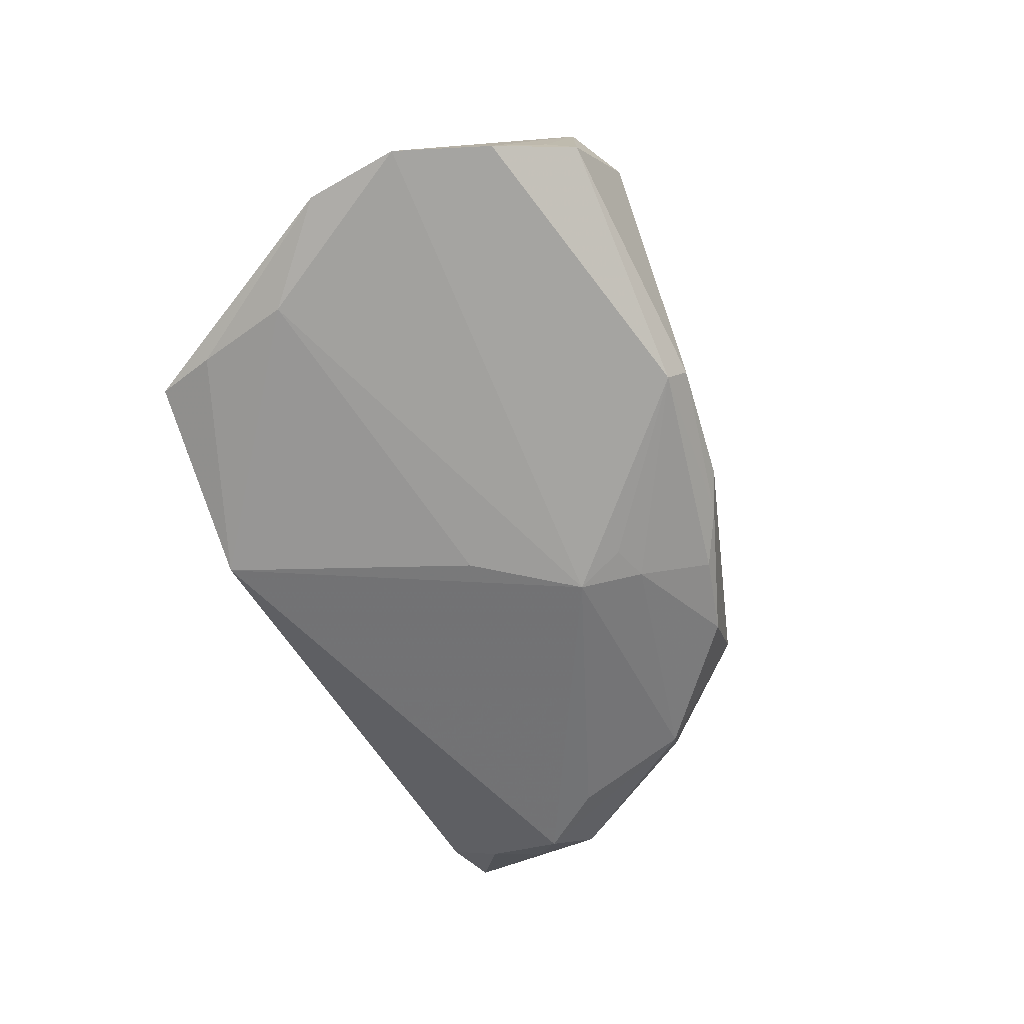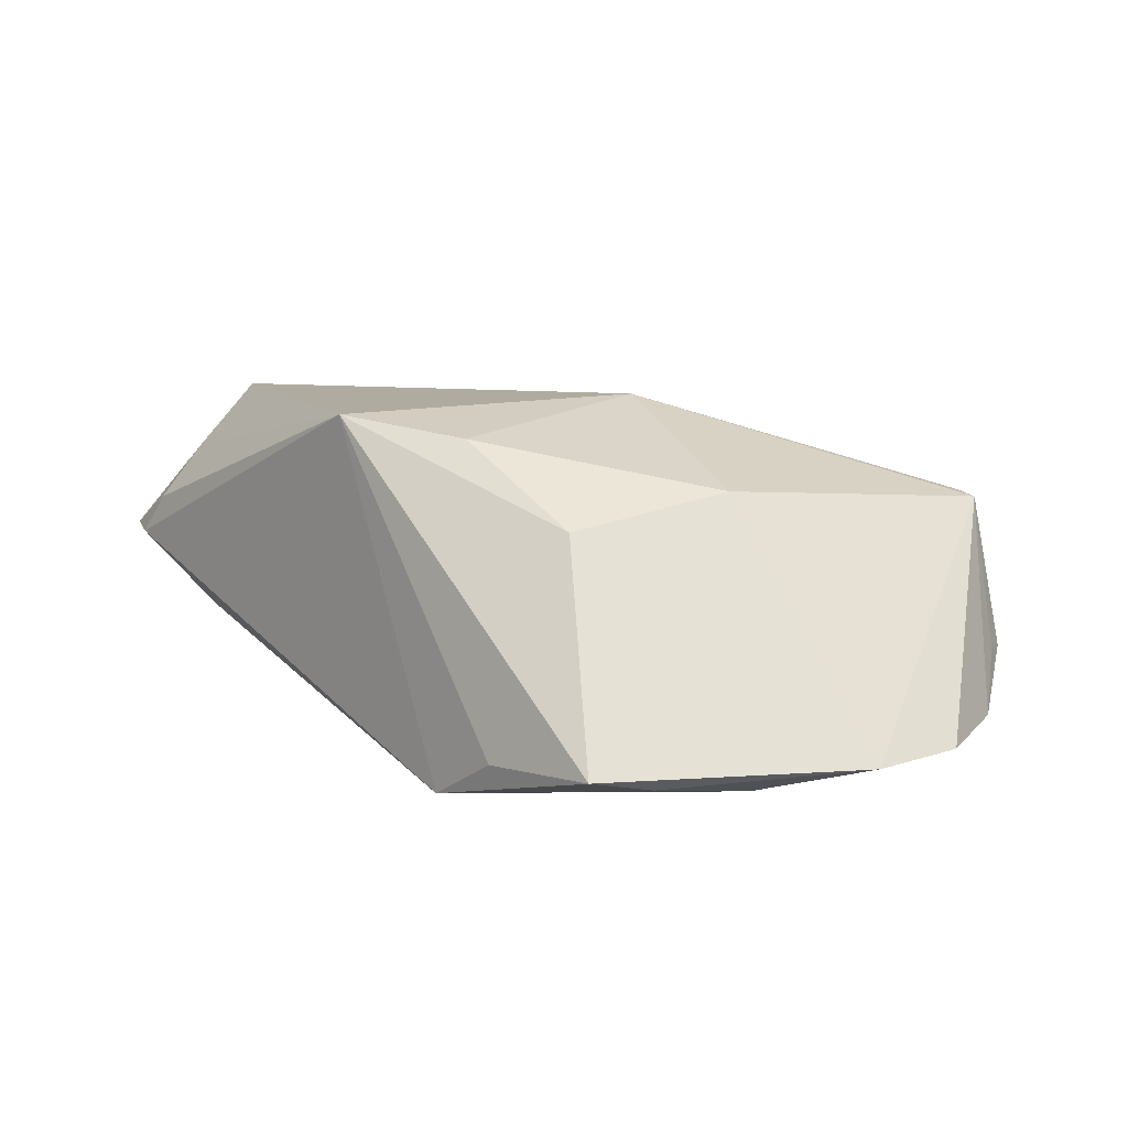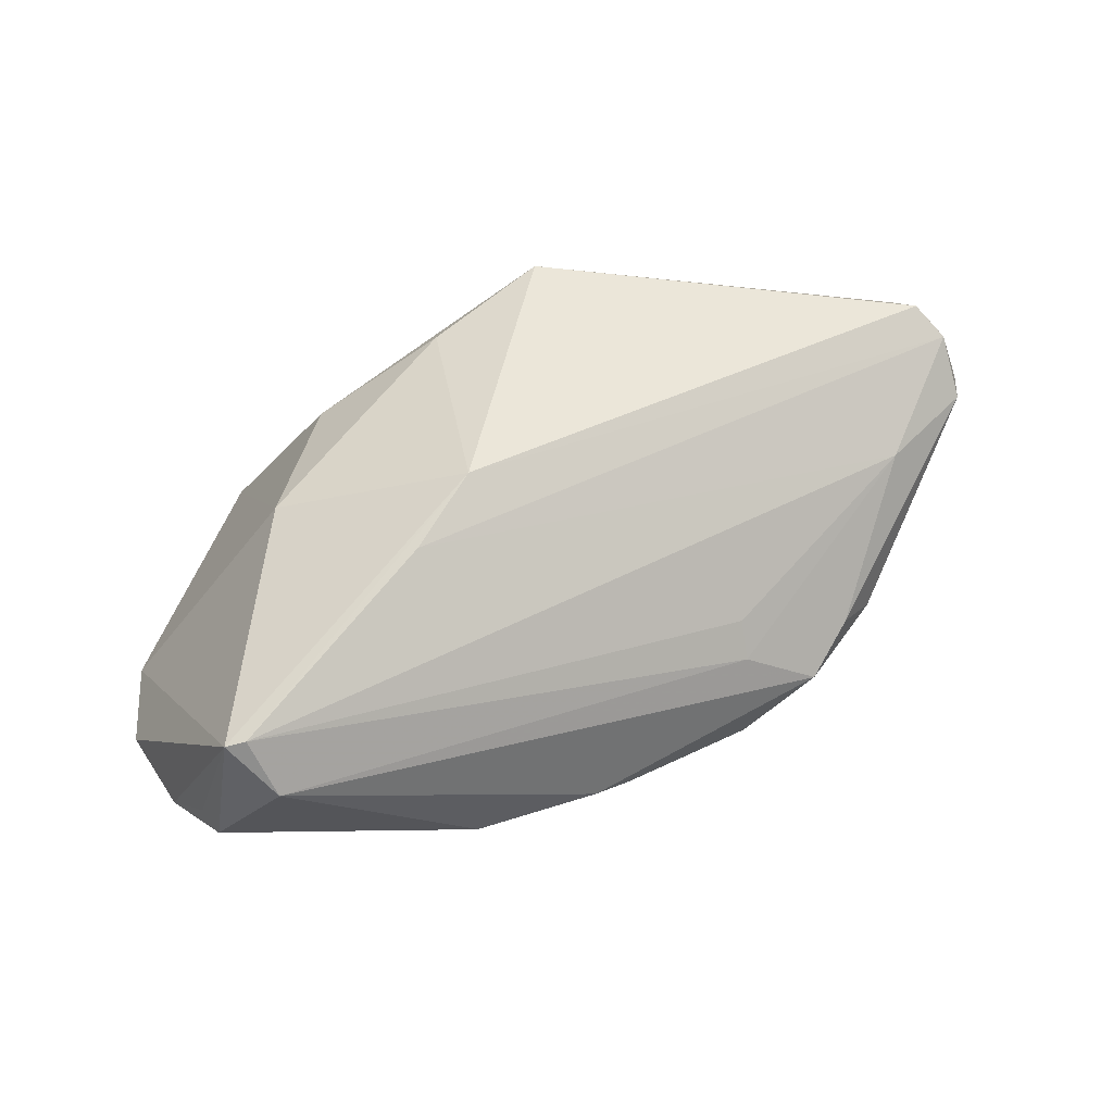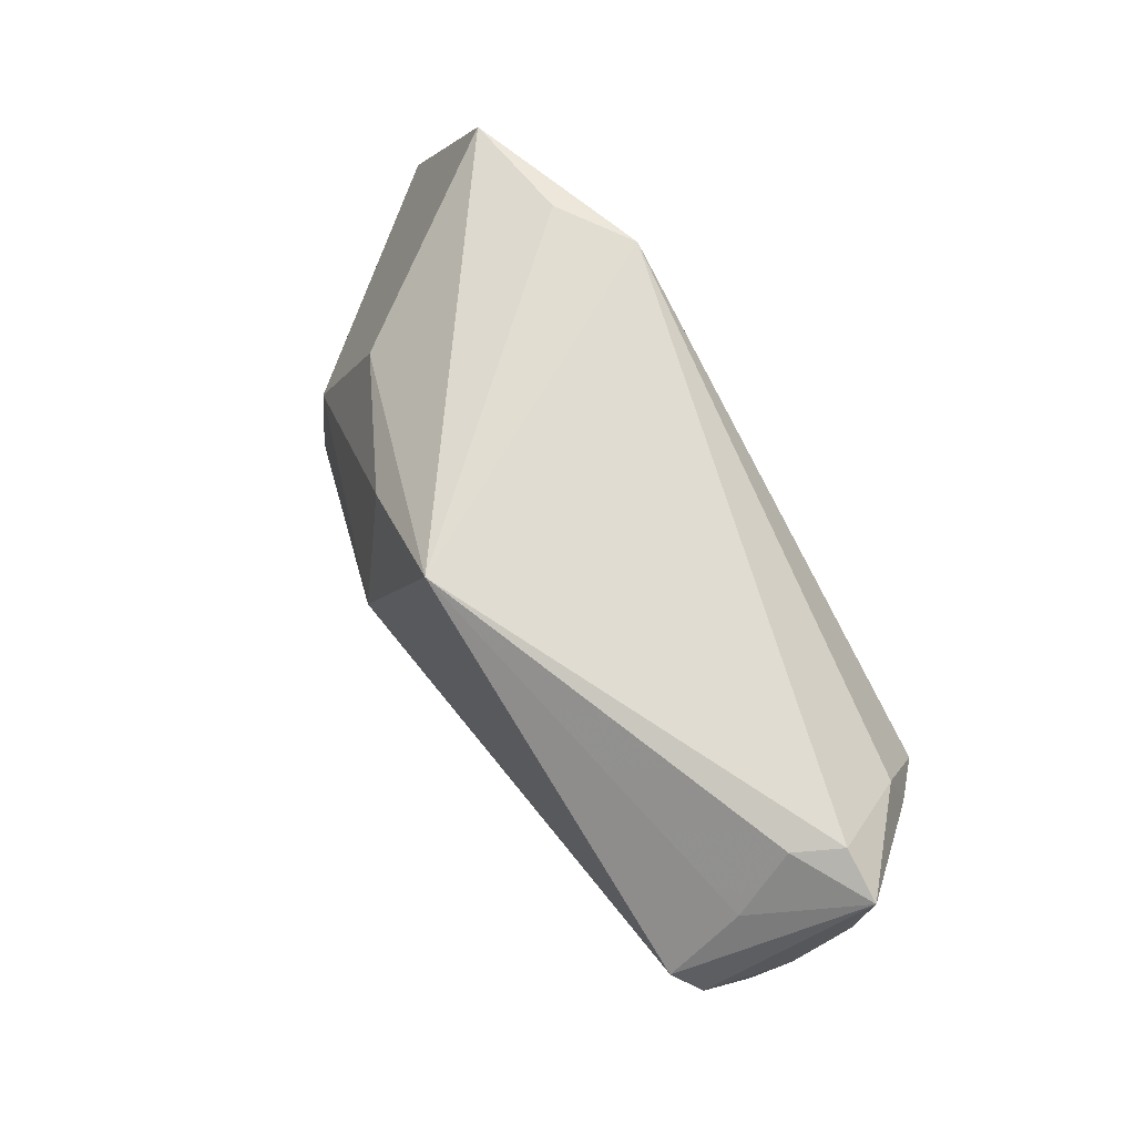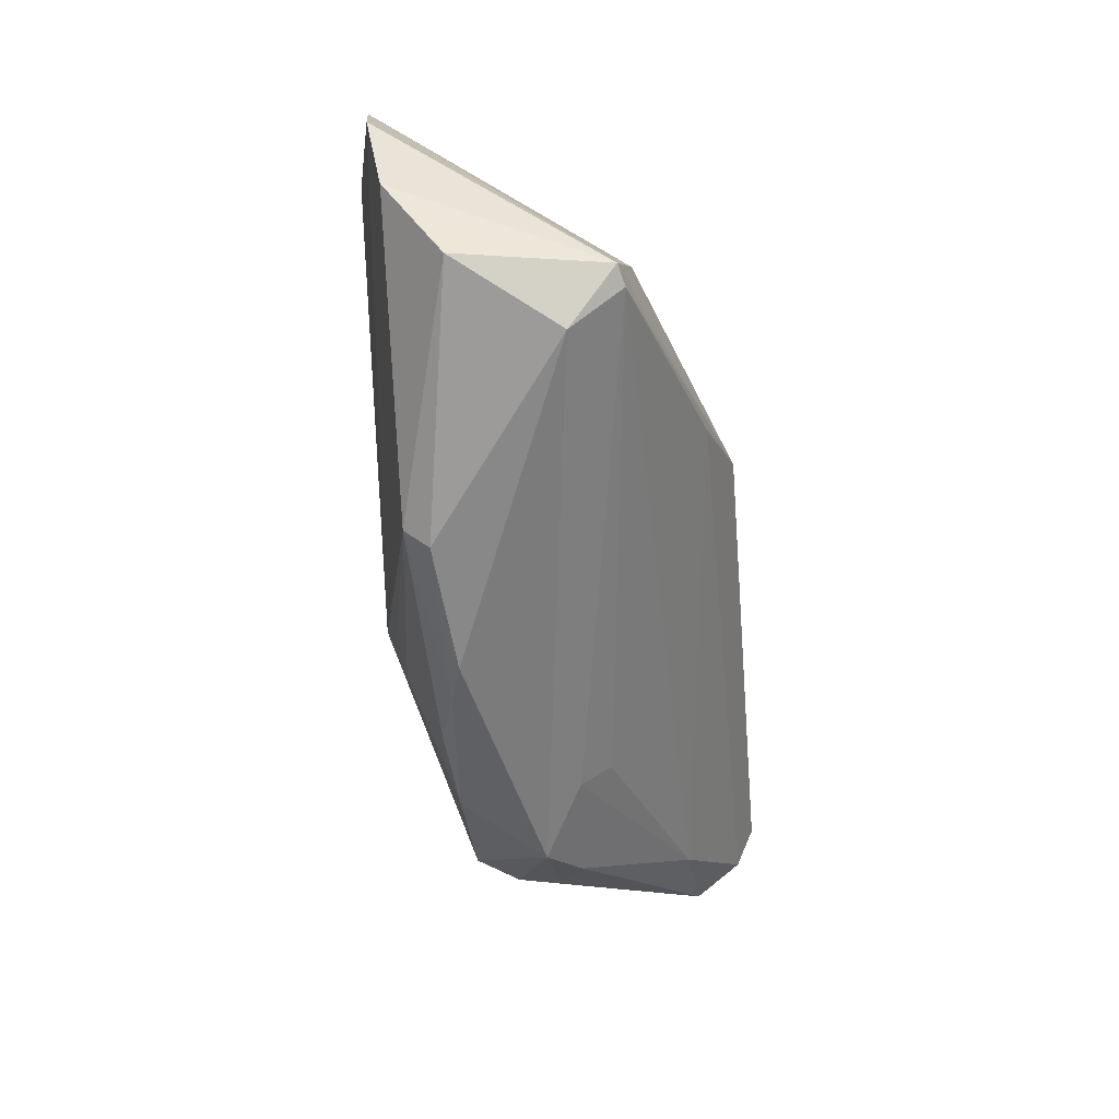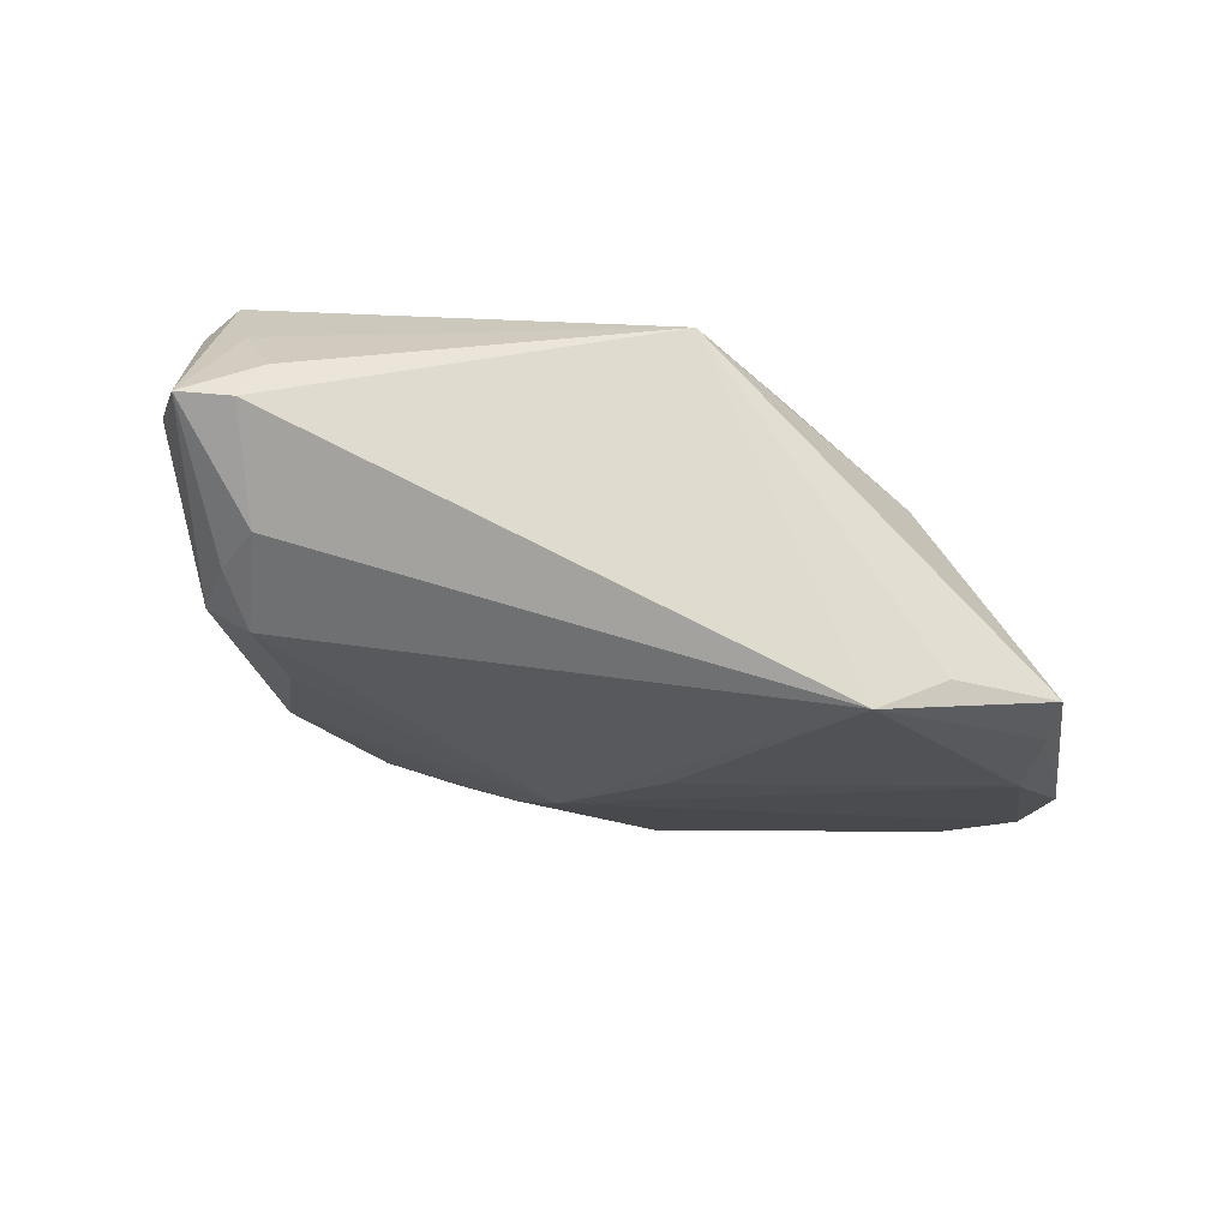
<metadata>
{"format":"obj","ext":"obj","renderer":"f3d","projection":"perspective","resolution":1024,"background":"white","views":[{"elev":-64.1,"azim":-65.9,"up":"+Z"},{"elev":7.0,"azim":-129.0,"up":"+Z"},{"elev":54.4,"azim":-8.6,"up":"+Z"},{"elev":69.1,"azim":54.0,"up":"+Y"},{"elev":-68.8,"azim":-84.6,"up":"+Y"},{"elev":-24.3,"azim":160.6,"up":"+Z"}]}
</metadata>
<code>
v -0.01636 0.03124 -0.02124
v -0.04413 0.01066 -0.01899
v 0.0201 -0.01562 0.004144
v 0.04716 0.008724 -0.01012
v 0.0006069 -0.0281 -0.01083
v -0.03353 0.004008 0.01148
v 0.03807 -0.008038 -0.008475
v -0.01555 -0.02797 -0.01496
v 0.004171 -0.007807 -0.02048
v 0.04178 5.237e-05 0.01239
v 0.006761 -0.01502 -0.01802
v 0.04739 0.02366 0.01334
v 0.05003 0.01235 0.01893
v 0.01107 -0.02294 -0.01404
v -0.05502 -0.009296 -0.01532
v -0.02551 0.03089 -0.01657
v 0.04705 0.01676 -0.009308
v -0.01055 -0.001726 0.02124
v 0.03755 -0.01083 -0.003225
v 0.005118 -0.0262 -0.01221
v -0.04634 -0.02528 -0.007141
v 0.03455 -0.008852 -0.01316
v -0.03957 0.02883 -0.01638
v 0.05312 0.01316 0.009828
v -0.05042 -0.01997 -0.01365
v -0.04165 -0.02725 0.009742
v 0.04615 0.03019 0.006841
v -0.03637 -0.03124 0.00421
v -0.04155 0.02178 -0.01775
v 0.0513 0.007149 0.01335
v 0.02036 -0.01887 0.0005588
v -0.02697 0.02109 0.007539
v -0.01415 -0.03003 -0.01215
v 0.04318 0.01287 -0.01396
v 0.00229 -0.01365 -0.01876
v 0.05502 0.02901 0.002814
v -0.01158 0.0234 0.0169
v 0.0471 0.01582 0.02124
v 0.04542 0.02304 -0.007845
v 0.02889 -0.01971 -0.00415
v 0.04926 0.03124 0.002154
v 0.0374 0.005227 -0.01498
v 0.02061 -0.02054 -0.01321
v 0.05461 0.0205 0.00432
v 0.0336 -0.01455 -0.0004148
v -0.01746 -0.009337 0.01821
v -0.04459 -0.02848 -0.007336
v -0.05407 0.001554 -0.01619
v 0.001961 0.03124 0.01935
v -0.03915 -0.0273 0.01038
v -0.004662 0.003662 -0.021
f 49 41 1
f 27 41 49
f 39 1 41
f 38 49 18
f 47 25 8
f 8 25 9
f 51 1 9
f 1 51 2
f 2 51 9
f 12 49 38
f 12 27 49
f 48 6 23
f 6 32 23
f 23 32 49
f 49 32 37
f 37 32 6
f 37 18 49
f 6 18 37
f 41 27 36
f 27 12 36
f 36 12 38
f 36 39 41
f 9 1 34
f 34 42 9
f 1 39 34
f 29 2 48
f 48 23 29
f 1 2 29
f 29 23 1
f 16 23 49
f 49 1 16
f 1 23 16
f 47 8 33
f 11 14 8
f 42 34 22
f 9 42 22
f 22 11 9
f 13 10 30
f 13 36 38
f 38 18 13
f 30 10 45
f 39 36 17
f 17 34 39
f 8 14 20
f 20 33 8
f 10 50 3
f 47 33 28
f 21 25 47
f 48 2 15
f 9 25 15
f 15 2 9
f 35 8 9
f 9 11 35
f 35 11 8
f 43 22 40
f 40 20 43
f 43 20 14
f 14 11 43
f 11 22 43
f 24 13 30
f 44 36 24
f 36 13 24
f 46 50 10
f 10 13 46
f 18 50 46
f 46 13 18
f 30 45 19
f 19 45 40
f 10 3 31
f 40 45 31
f 31 45 10
f 31 3 50
f 31 28 40
f 50 28 31
f 33 20 5
f 5 28 33
f 5 20 40
f 40 28 5
f 47 28 26
f 26 28 50
f 26 21 47
f 25 21 26
f 26 15 25
f 48 15 26
f 26 18 6
f 26 50 18
f 26 6 48
f 40 22 7
f 7 19 40
f 30 19 7
f 34 17 4
f 4 22 34
f 4 7 22
f 4 36 44
f 4 17 36
f 44 24 4
f 4 24 30
f 30 7 4

</code>
